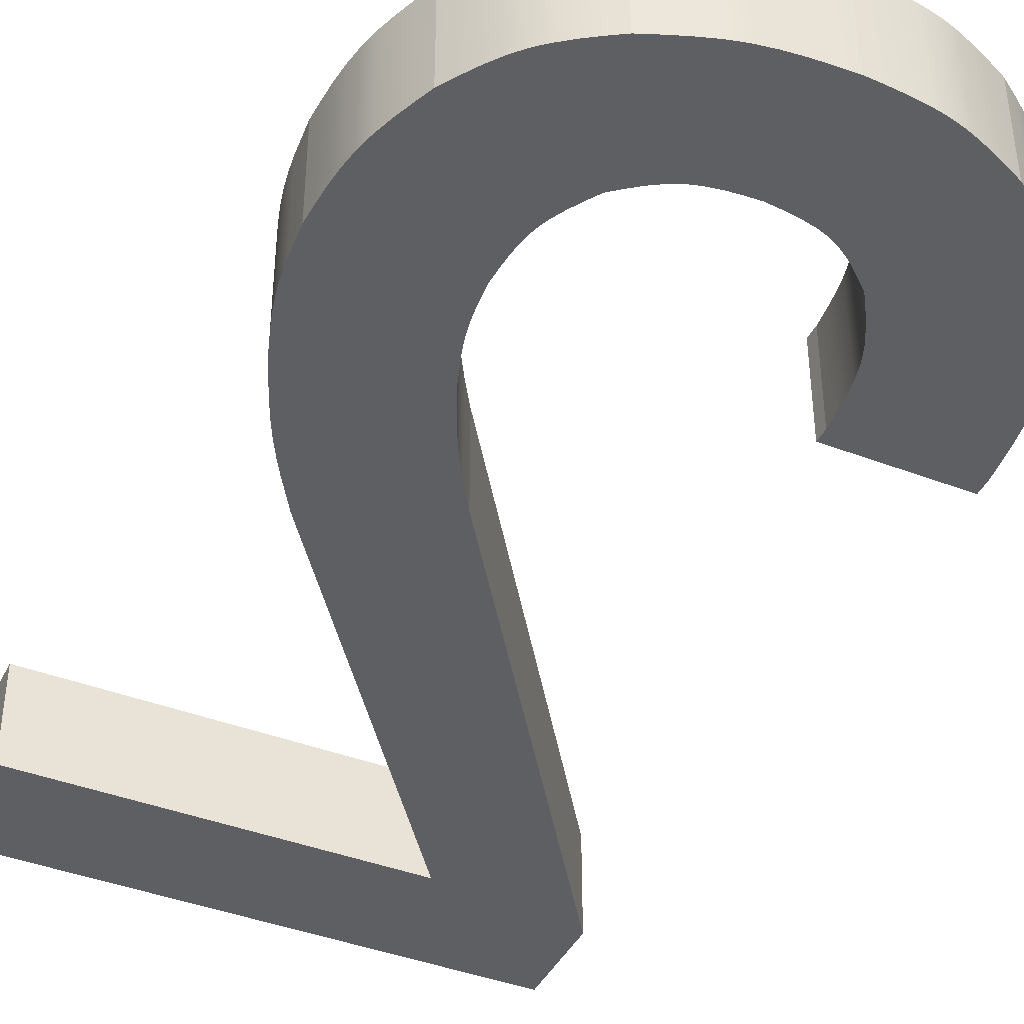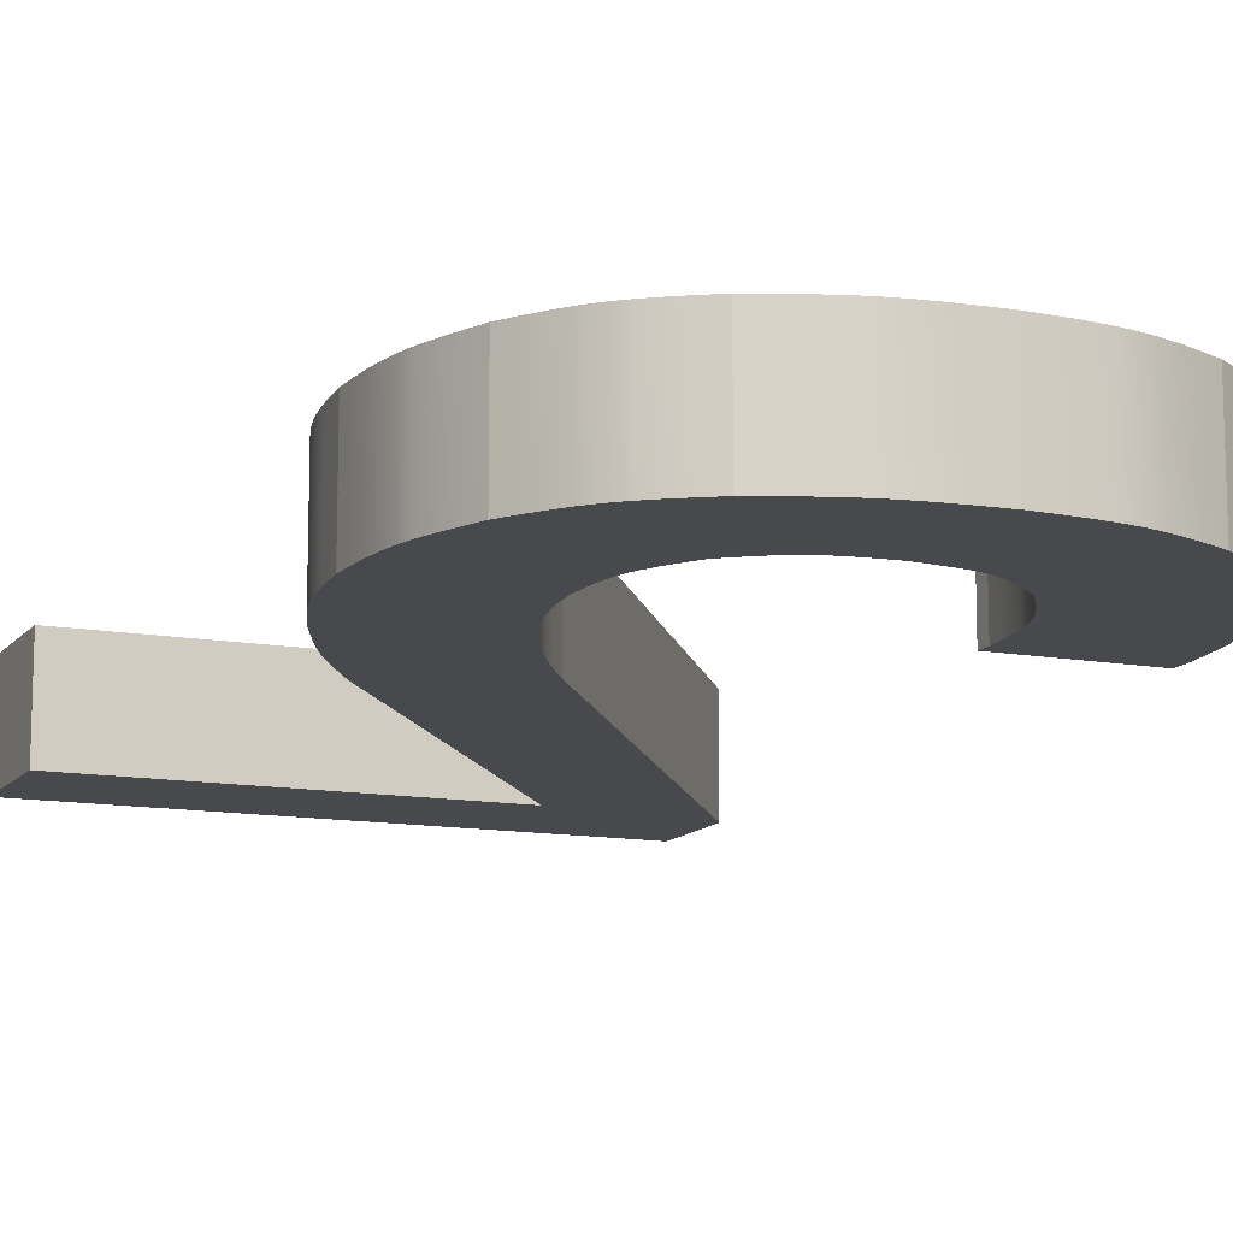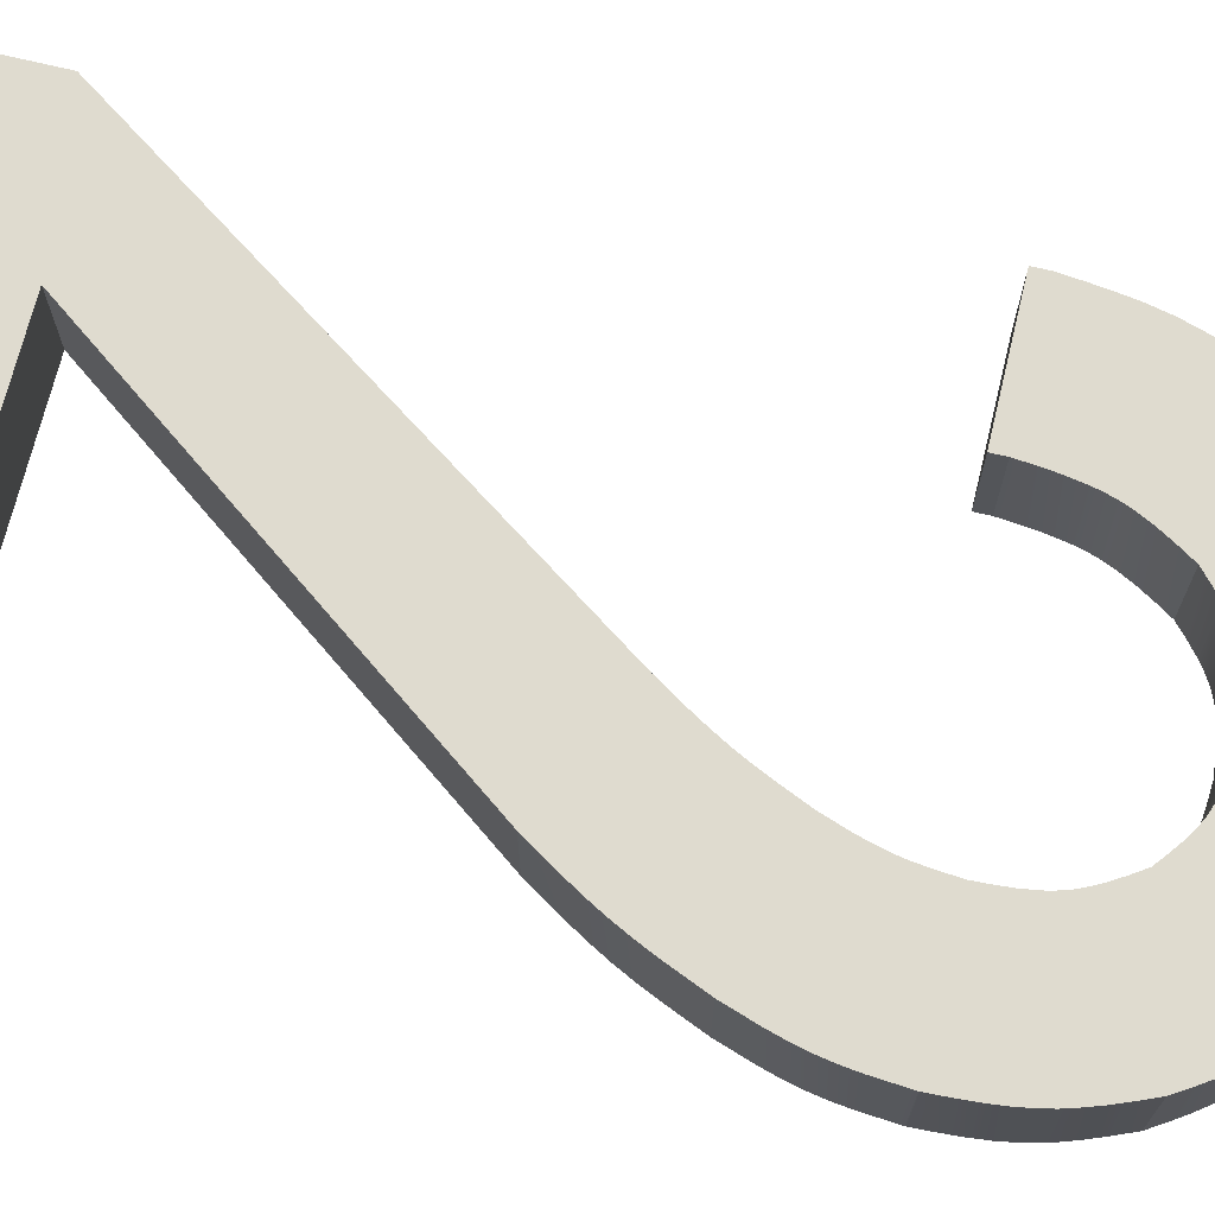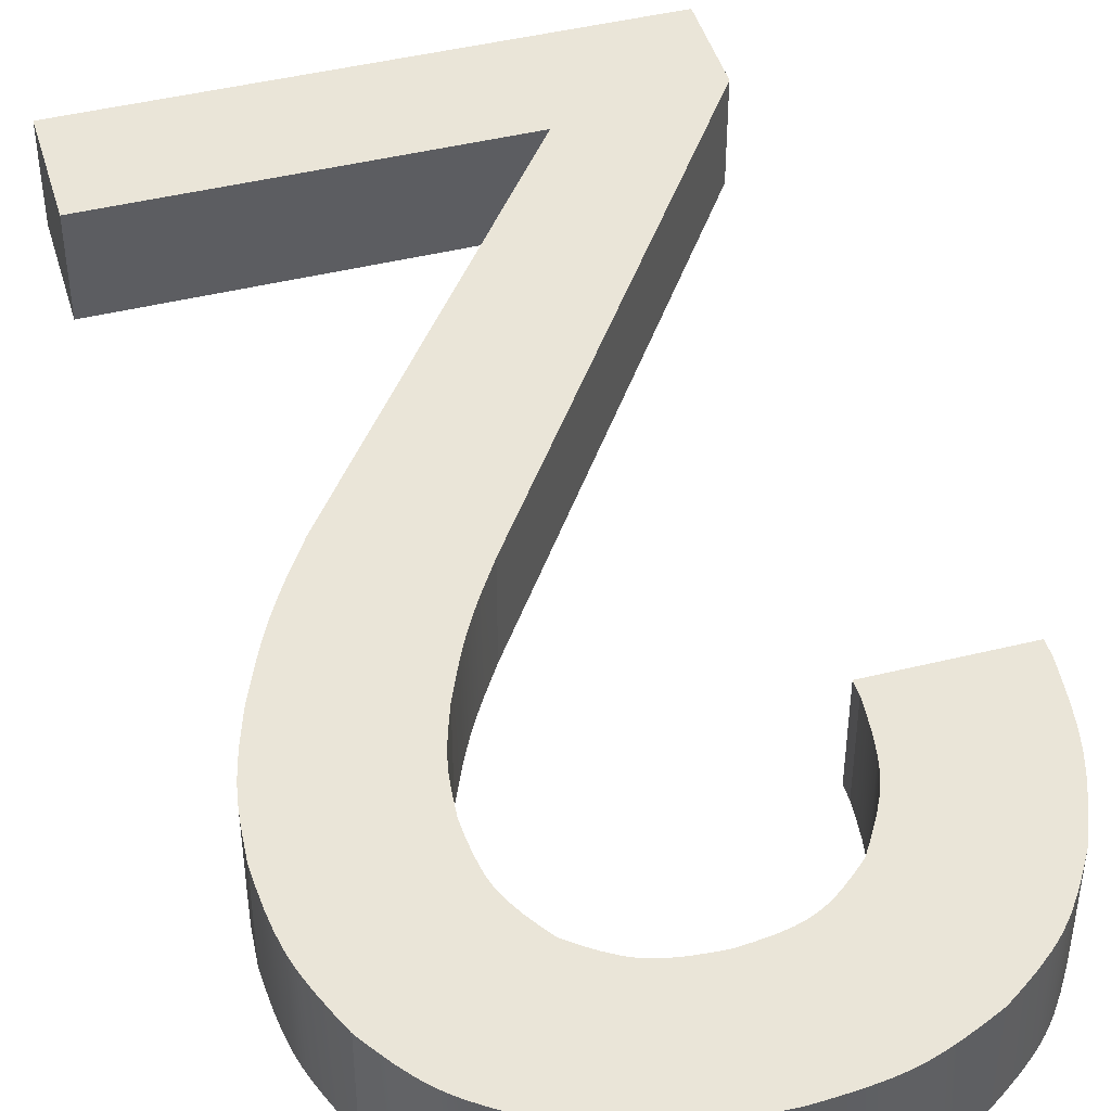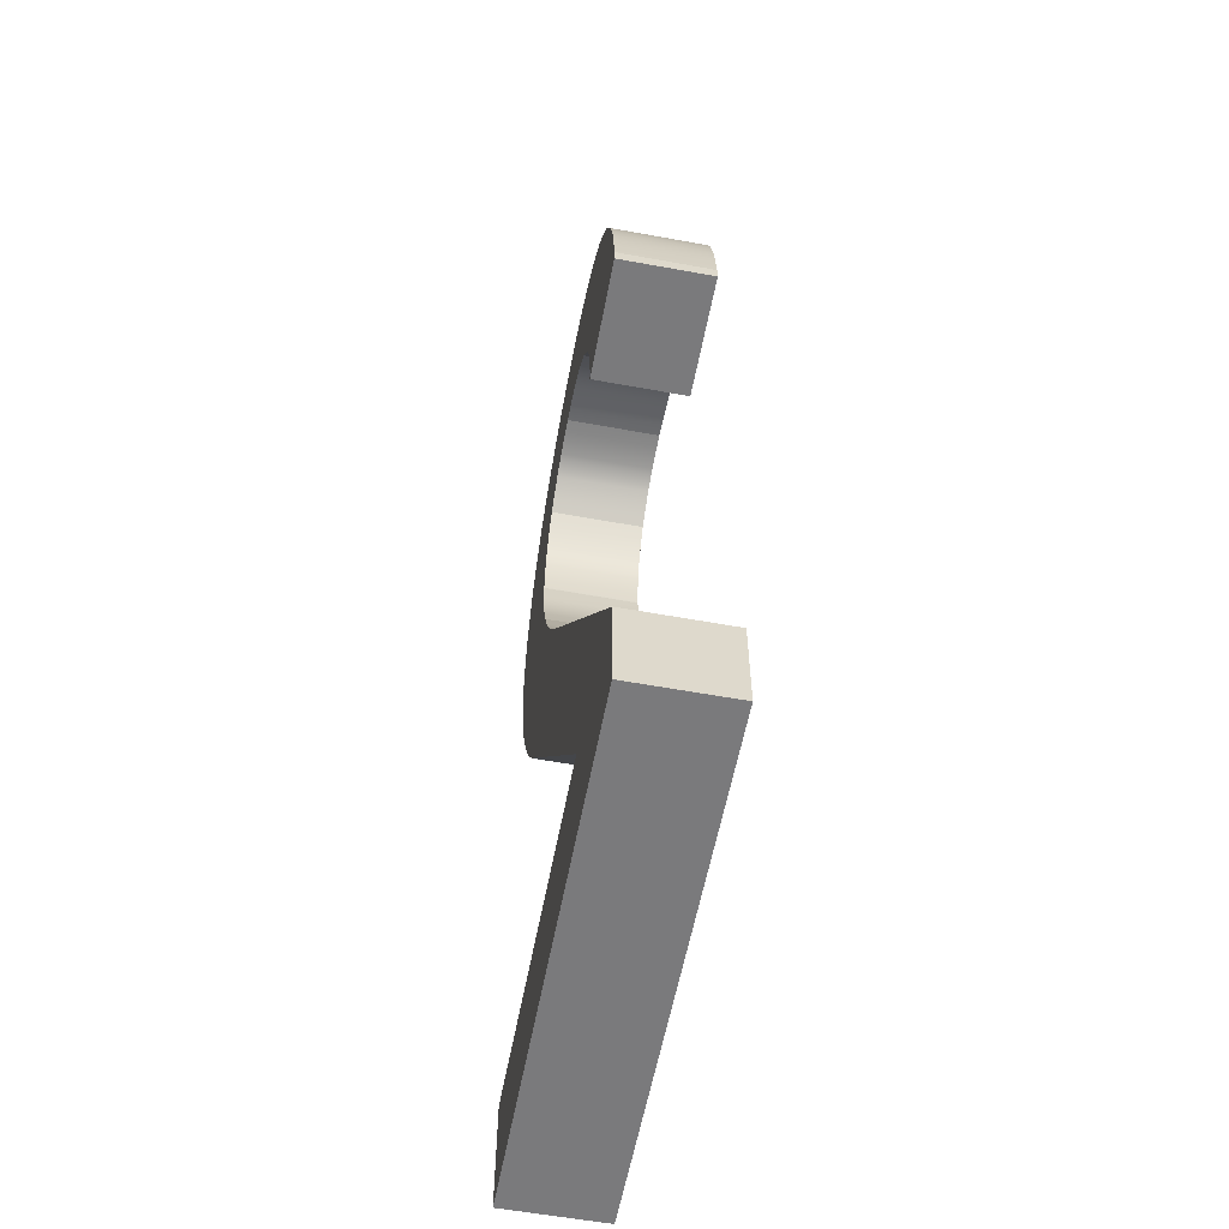
<metadata>
{"format":"obj","ext":"obj","renderer":"f3d","projection":"perspective","resolution":1024,"background":"white","views":[{"elev":-41.4,"azim":155.1,"up":"+Z"},{"elev":-12.4,"azim":157.0,"up":"+Z"},{"elev":70.3,"azim":103.6,"up":"+Z"},{"elev":45.0,"azim":164.0,"up":"+Z"},{"elev":-58.2,"azim":-100.7,"up":"+Y"}]}
</metadata>
<code>
v 444.4 279.4 0
v 413.7 234.6 0
v 413.7 234.6 10
v 444.4 279.4 10
v 450.5 290.9 0
v 449.2 287.9 0
v 448.5 286.5 0
v 447.8 285 0
v 447 283.6 0
v 446.2 282.2 0
v 446.2 282.2 10
v 447 283.6 10
v 447.8 285 10
v 448.5 286.5 10
v 449.2 287.9 10
v 450.5 290.9 10
v 452.5 300.3 0
v 452.3 297.9 0
v 452.1 296.7 0
v 451.9 295.5 0
v 451.6 294.3 0
v 451.3 293.2 0
v 451.3 293.2 10
v 451.6 294.3 10
v 451.9 295.5 10
v 452.1 296.7 10
v 452.3 297.9 10
v 452.5 300.3 10
v 452.5 300.4 0
v 452.5 300.4 10
v 449.2 310.7 0
v 450 309.6 0
v 450.7 308.4 0
v 451.4 307.2 0
v 451.6 306.5 0
v 451.8 305.9 0
v 452 305.2 0
v 452.2 304.6 0
v 452.4 303.2 0
v 452.5 301.8 0
v 452.5 301.8 10
v 452.4 303.2 10
v 452.2 304.6 10
v 452 305.2 10
v 451.8 305.9 10
v 451.6 306.5 10
v 451.4 307.2 10
v 450.7 308.4 10
v 450 309.6 10
v 449.2 310.7 10
v 439.8 314.3 0
v 441.1 314.2 0
v 442.4 314.1 0
v 443.7 313.9 0
v 444.3 313.7 0
v 444.9 313.5 0
v 445.5 313.3 0
v 446 313 0
v 447.1 312.3 0
v 448.2 311.5 0
v 448.2 311.5 10
v 447.1 312.3 10
v 446 313 10
v 445.5 313.3 10
v 444.9 313.5 10
v 444.3 313.7 10
v 443.7 313.9 10
v 442.4 314.1 10
v 441.1 314.2 10
v 439.8 314.3 10
v 429.9 310 0
v 431 310.9 0
v 432 311.8 0
v 432.6 312.3 0
v 433.2 312.6 0
v 433.7 313 0
v 434.4 313.3 0
v 435 313.5 0
v 435.6 313.7 0
v 437 314 0
v 438.4 314.2 0
v 438.4 314.2 10
v 437 314 10
v 435.6 313.7 10
v 435 313.5 10
v 434.4 313.3 10
v 433.7 313 10
v 433.2 312.6 10
v 432.6 312.3 10
v 432 311.8 10
v 431 310.9 10
v 429.9 310 10
v 425.7 297.5 0
v 425.9 299.2 0
v 426.1 300.8 0
v 426.4 302.5 0
v 426.6 303.3 0
v 426.8 304.1 0
v 427.1 304.9 0
v 427.4 305.6 0
v 428.2 307.1 0
v 429 308.6 0
v 429 308.6 10
v 428.2 307.1 10
v 427.4 305.6 10
v 427.1 304.9 10
v 426.8 304.1 10
v 426.6 303.3 10
v 426.4 302.5 10
v 426.1 300.8 10
v 425.9 299.2 10
v 425.7 297.5 10
v 425.8 296.1 0
v 425.8 296.1 10
v 412.9 296.1 0
v 412.9 296.1 10
v 412.9 297.6 0
v 412.9 297.6 10
v 416.8 312.8 0
v 416 311 0
v 415.3 309.2 0
v 414.6 307.3 0
v 414 305.4 0
v 413.6 303.5 0
v 413.3 301.6 0
v 413.1 299.6 0
v 413.1 299.6 10
v 413.3 301.6 10
v 413.6 303.5 10
v 414 305.4 10
v 414.6 307.3 10
v 415.3 309.2 10
v 416 311 10
v 416.8 312.8 10
v 425.9 322.6 0
v 424.5 321.6 0
v 423.1 320.6 0
v 421.8 319.6 0
v 421.2 319 0
v 420.6 318.4 0
v 420.1 317.8 0
v 419.5 317.1 0
v 418.6 315.7 0
v 417.7 314.3 0
v 417.7 314.3 10
v 418.6 315.7 10
v 419.5 317.1 10
v 420.1 317.8 10
v 420.6 318.4 10
v 421.2 319 10
v 421.8 319.6 10
v 423.1 320.6 10
v 424.5 321.6 10
v 425.9 322.6 10
v 439.3 326 0
v 437.5 325.9 0
v 435.8 325.7 0
v 434.1 325.5 0
v 433.2 325.4 0
v 432.4 325.2 0
v 431.5 325 0
v 430.7 324.7 0
v 429.1 324.1 0
v 427.5 323.4 0
v 427.5 323.4 10
v 429.1 324.1 10
v 430.7 324.7 10
v 431.5 325 10
v 432.4 325.2 10
v 433.2 325.4 10
v 434.1 325.5 10
v 435.8 325.7 10
v 437.5 325.9 10
v 439.3 326 10
v 453.4 323 0
v 451.7 323.6 0
v 450 324.3 0
v 448.3 324.9 0
v 447.4 325.1 0
v 446.5 325.3 0
v 444.8 325.6 0
v 443 325.8 0
v 441.1 325.9 0
v 441.1 325.9 10
v 443 325.8 10
v 444.8 325.6 10
v 446.5 325.3 10
v 447.4 325.1 10
v 448.3 324.9 10
v 450 324.3 10
v 451.7 323.6 10
v 453.4 323 10
v 462.4 314.1 0
v 461.5 315.5 0
v 460.6 316.8 0
v 459.7 318.1 0
v 459.2 318.7 0
v 458.6 319.2 0
v 458 319.8 0
v 457.4 320.3 0
v 456.1 321.2 0
v 454.8 322.1 0
v 454.8 322.1 10
v 456.1 321.2 10
v 457.4 320.3 10
v 458 319.8 10
v 458.6 319.2 10
v 459.2 318.7 10
v 459.7 318.1 10
v 460.6 316.8 10
v 461.5 315.5 10
v 462.4 314.1 10
v 465.5 300.3 0
v 465.4 302.1 0
v 465.3 303.9 0
v 465.1 305.6 0
v 464.8 307.4 0
v 464.6 308.2 0
v 464.3 309.1 0
v 463.8 310.8 0
v 463.1 312.4 0
v 463.1 312.4 10
v 463.8 310.8 10
v 464.3 309.1 10
v 464.6 308.2 10
v 464.8 307.4 10
v 465.1 305.6 10
v 465.3 303.9 10
v 465.4 302.1 10
v 465.5 300.3 10
v 465.5 300.2 0
v 465.5 300.2 10
v 462.9 287.6 0
v 463.9 290.7 0
v 464.4 292.2 0
v 464.8 293.8 0
v 465 295.4 0
v 465.2 297 0
v 465.2 297 10
v 465 295.4 10
v 464.8 293.8 10
v 464.4 292.2 10
v 463.9 290.7 10
v 462.9 287.6 10
v 455.8 274 0
v 457.9 277.3 0
v 458.9 278.9 0
v 459.8 280.6 0
v 460.6 282.3 0
v 461.4 284.1 0
v 461.4 284.1 10
v 460.6 282.3 10
v 459.8 280.6 10
v 458.9 278.9 10
v 457.9 277.3 10
v 455.8 274 10
v 428.6 236.7 0
v 428.6 236.7 10
v 465.7 236.7 0
v 465.7 236.7 10
v 465.7 225 0
v 465.7 225 10
v 413.7 225 0
v 413.7 225 10
f 1 2 4
f 4 2 3
f 5 6 16
f 16 6 15
f 15 6 7
f 15 7 14
f 14 7 8
f 14 8 13
f 13 8 9
f 13 9 12
f 12 9 10
f 12 10 11
f 11 10 1
f 11 1 4
f 17 18 28
f 28 18 27
f 27 18 19
f 27 19 26
f 26 19 20
f 26 20 25
f 25 20 21
f 25 21 24
f 24 21 22
f 24 22 23
f 23 22 5
f 23 5 16
f 17 28 29
f 29 28 30
f 31 32 50
f 50 32 49
f 49 32 33
f 49 33 48
f 48 33 34
f 48 34 47
f 47 34 35
f 47 35 46
f 46 35 36
f 46 36 45
f 45 36 37
f 45 37 44
f 44 37 38
f 44 38 43
f 43 38 39
f 43 39 42
f 42 39 40
f 42 40 41
f 41 40 29
f 41 29 30
f 51 52 70
f 70 52 69
f 69 52 53
f 69 53 68
f 68 53 54
f 68 54 67
f 67 54 55
f 67 55 66
f 66 55 56
f 66 56 65
f 65 56 57
f 65 57 64
f 64 57 58
f 64 58 63
f 63 58 59
f 63 59 62
f 62 59 60
f 62 60 61
f 61 60 31
f 61 31 50
f 71 72 92
f 92 72 91
f 91 72 73
f 91 73 90
f 90 73 74
f 90 74 89
f 89 74 75
f 89 75 88
f 88 75 76
f 88 76 87
f 87 76 77
f 87 77 86
f 86 77 78
f 86 78 85
f 85 78 79
f 85 79 84
f 84 79 80
f 84 80 83
f 83 80 81
f 83 81 82
f 82 81 51
f 82 51 70
f 93 94 112
f 112 94 111
f 111 94 95
f 111 95 110
f 110 95 96
f 110 96 109
f 109 96 97
f 109 97 108
f 108 97 98
f 108 98 107
f 107 98 99
f 107 99 106
f 106 99 100
f 106 100 105
f 105 100 101
f 105 101 104
f 104 101 102
f 104 102 103
f 103 102 71
f 103 71 92
f 113 93 114
f 114 93 112
f 115 113 116
f 116 113 114
f 117 115 118
f 118 115 116
f 119 120 134
f 134 120 133
f 133 120 121
f 133 121 132
f 132 121 122
f 132 122 131
f 131 122 123
f 131 123 130
f 130 123 124
f 130 124 129
f 129 124 125
f 129 125 128
f 128 125 126
f 128 126 127
f 127 126 117
f 127 117 118
f 135 136 154
f 154 136 153
f 153 136 137
f 153 137 152
f 152 137 138
f 152 138 151
f 151 138 139
f 151 139 150
f 150 139 140
f 150 140 149
f 149 140 141
f 149 141 148
f 148 141 142
f 148 142 147
f 147 142 143
f 147 143 146
f 146 143 144
f 146 144 145
f 145 144 119
f 145 119 134
f 155 156 174
f 174 156 173
f 173 156 157
f 173 157 172
f 172 157 158
f 172 158 171
f 171 158 159
f 171 159 170
f 170 159 160
f 170 160 169
f 169 160 161
f 169 161 168
f 168 161 162
f 168 162 167
f 167 162 163
f 167 163 166
f 166 163 164
f 166 164 165
f 165 164 135
f 165 135 154
f 175 176 192
f 192 176 191
f 191 176 177
f 191 177 190
f 190 177 178
f 190 178 189
f 189 178 179
f 189 179 188
f 188 179 180
f 188 180 187
f 187 180 181
f 187 181 186
f 186 181 182
f 186 182 185
f 185 182 183
f 185 183 184
f 184 183 155
f 184 155 174
f 193 194 212
f 212 194 211
f 211 194 195
f 211 195 210
f 210 195 196
f 210 196 209
f 209 196 197
f 209 197 208
f 208 197 198
f 208 198 207
f 207 198 199
f 207 199 206
f 206 199 200
f 206 200 205
f 205 200 201
f 205 201 204
f 204 201 202
f 204 202 203
f 203 202 175
f 203 175 192
f 213 214 230
f 230 214 229
f 229 214 215
f 229 215 228
f 228 215 216
f 228 216 227
f 227 216 217
f 227 217 226
f 226 217 218
f 226 218 225
f 225 218 219
f 225 219 224
f 224 219 220
f 224 220 223
f 223 220 221
f 223 221 222
f 222 221 193
f 222 193 212
f 213 230 231
f 231 230 232
f 233 234 244
f 244 234 243
f 243 234 235
f 243 235 242
f 242 235 236
f 242 236 241
f 241 236 237
f 241 237 240
f 240 237 238
f 240 238 239
f 239 238 231
f 239 231 232
f 245 246 256
f 256 246 255
f 255 246 247
f 255 247 254
f 254 247 248
f 254 248 253
f 253 248 249
f 253 249 252
f 252 249 250
f 252 250 251
f 251 250 233
f 251 233 244
f 257 245 258
f 258 245 256
f 259 257 260
f 260 257 258
f 261 259 262
f 262 259 260
f 263 261 264
f 264 261 262
f 2 263 3
f 3 263 264
f 264 262 3
f 3 262 258
f 3 258 256
f 262 260 258
f 256 255 3
f 3 255 254
f 3 254 4
f 4 254 253
f 4 253 11
f 11 253 252
f 11 252 12
f 12 252 251
f 12 251 13
f 13 251 14
f 14 251 244
f 14 244 15
f 15 244 243
f 15 243 16
f 16 243 242
f 16 242 23
f 23 242 241
f 23 241 24
f 24 241 240
f 24 240 25
f 25 240 26
f 26 240 239
f 26 239 27
f 27 239 232
f 27 232 28
f 28 232 230
f 28 230 30
f 30 230 41
f 41 230 229
f 41 229 42
f 42 229 228
f 42 228 43
f 43 228 44
f 44 228 227
f 44 227 45
f 45 227 46
f 46 227 47
f 47 227 226
f 47 226 225
f 47 225 48
f 48 225 224
f 48 224 49
f 49 224 50
f 50 224 223
f 50 223 222
f 212 211 222
f 222 211 50
f 211 210 50
f 50 210 209
f 50 209 208
f 208 207 50
f 50 207 206
f 50 206 205
f 205 204 50
f 50 204 203
f 50 203 192
f 192 191 50
f 50 191 190
f 50 190 61
f 61 190 62
f 62 190 189
f 62 189 63
f 63 189 188
f 63 188 187
f 186 65 187
f 187 65 64
f 187 64 63
f 185 67 186
f 186 67 66
f 186 66 65
f 67 185 68
f 68 185 184
f 68 184 69
f 69 184 70
f 70 184 174
f 70 174 173
f 173 172 70
f 70 172 171
f 70 171 170
f 170 169 70
f 70 169 168
f 70 168 167
f 167 166 70
f 70 166 165
f 70 165 154
f 154 153 70
f 70 153 152
f 70 152 151
f 70 151 146
f 146 151 150
f 146 150 147
f 147 150 148
f 148 150 149
f 146 145 70
f 70 145 82
f 82 145 83
f 83 145 84
f 84 145 85
f 85 145 86
f 86 145 87
f 87 145 88
f 88 145 89
f 89 145 90
f 90 145 91
f 91 145 92
f 92 145 103
f 103 145 104
f 104 145 105
f 105 145 106
f 106 145 107
f 107 145 108
f 108 145 109
f 109 145 134
f 109 134 110
f 110 134 133
f 110 133 132
f 110 132 111
f 111 132 131
f 111 131 130
f 111 130 112
f 112 130 129
f 112 129 128
f 128 127 112
f 112 127 114
f 114 127 116
f 116 127 118
f 263 2 261
f 261 2 259
f 259 2 257
f 257 2 245
f 245 2 246
f 246 2 247
f 247 2 1
f 247 1 248
f 248 1 10
f 248 10 249
f 249 10 9
f 249 9 250
f 250 9 8
f 250 8 7
f 250 7 233
f 233 7 6
f 233 6 234
f 234 6 5
f 234 5 235
f 235 5 22
f 235 22 236
f 236 22 21
f 236 21 237
f 237 21 20
f 237 20 19
f 237 19 238
f 238 19 18
f 238 18 231
f 231 18 213
f 213 18 17
f 213 17 29
f 29 40 213
f 213 40 214
f 214 40 39
f 214 39 215
f 215 39 38
f 215 38 37
f 215 37 216
f 216 37 36
f 216 36 35
f 35 34 216
f 216 34 217
f 217 34 218
f 218 34 33
f 218 33 219
f 219 33 32
f 219 32 31
f 60 177 31
f 31 177 176
f 31 176 175
f 60 59 177
f 177 59 178
f 178 59 58
f 178 58 179
f 179 58 180
f 180 58 57
f 180 57 56
f 180 56 181
f 181 56 55
f 181 55 54
f 181 54 182
f 182 54 53
f 182 53 183
f 183 53 52
f 183 52 51
f 81 144 51
f 51 144 143
f 51 143 138
f 138 143 139
f 139 143 142
f 139 142 141
f 81 80 144
f 144 80 79
f 144 79 78
f 78 77 144
f 144 77 76
f 144 76 75
f 75 74 144
f 144 74 73
f 144 73 72
f 72 71 144
f 144 71 102
f 144 102 101
f 101 100 144
f 144 100 99
f 144 99 98
f 98 97 144
f 144 97 96
f 144 96 119
f 119 96 95
f 119 95 120
f 120 95 121
f 121 95 94
f 121 94 122
f 122 94 123
f 123 94 93
f 123 93 124
f 124 93 125
f 125 93 126
f 126 93 113
f 126 113 115
f 115 117 126
f 141 140 139
f 138 137 51
f 51 137 136
f 51 136 135
f 135 164 51
f 51 164 163
f 51 163 162
f 162 161 51
f 51 161 160
f 51 160 159
f 159 158 51
f 51 158 157
f 51 157 156
f 156 155 51
f 51 155 183
f 175 202 31
f 31 202 201
f 31 201 200
f 200 199 31
f 31 199 198
f 31 198 197
f 197 196 31
f 31 196 195
f 31 195 194
f 193 221 194
f 194 221 31
f 221 220 31
f 31 220 219

</code>
